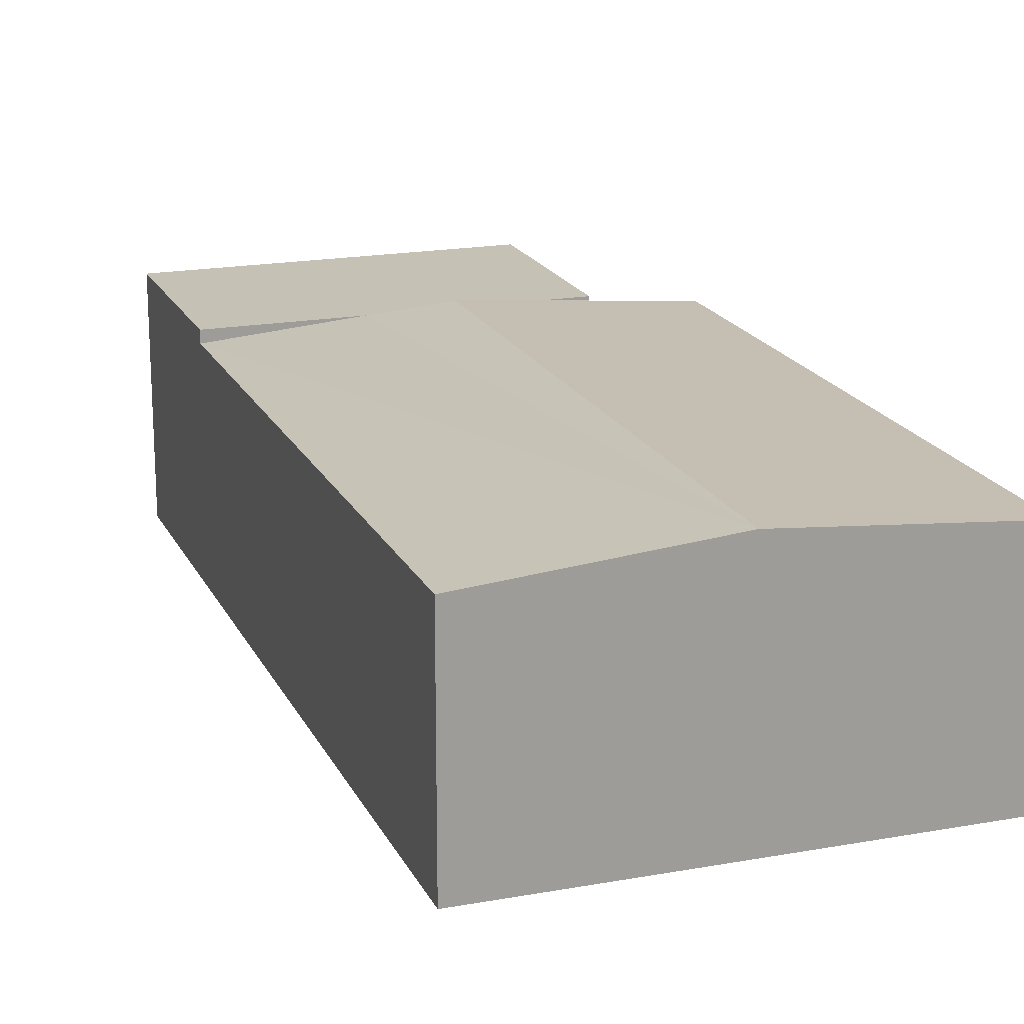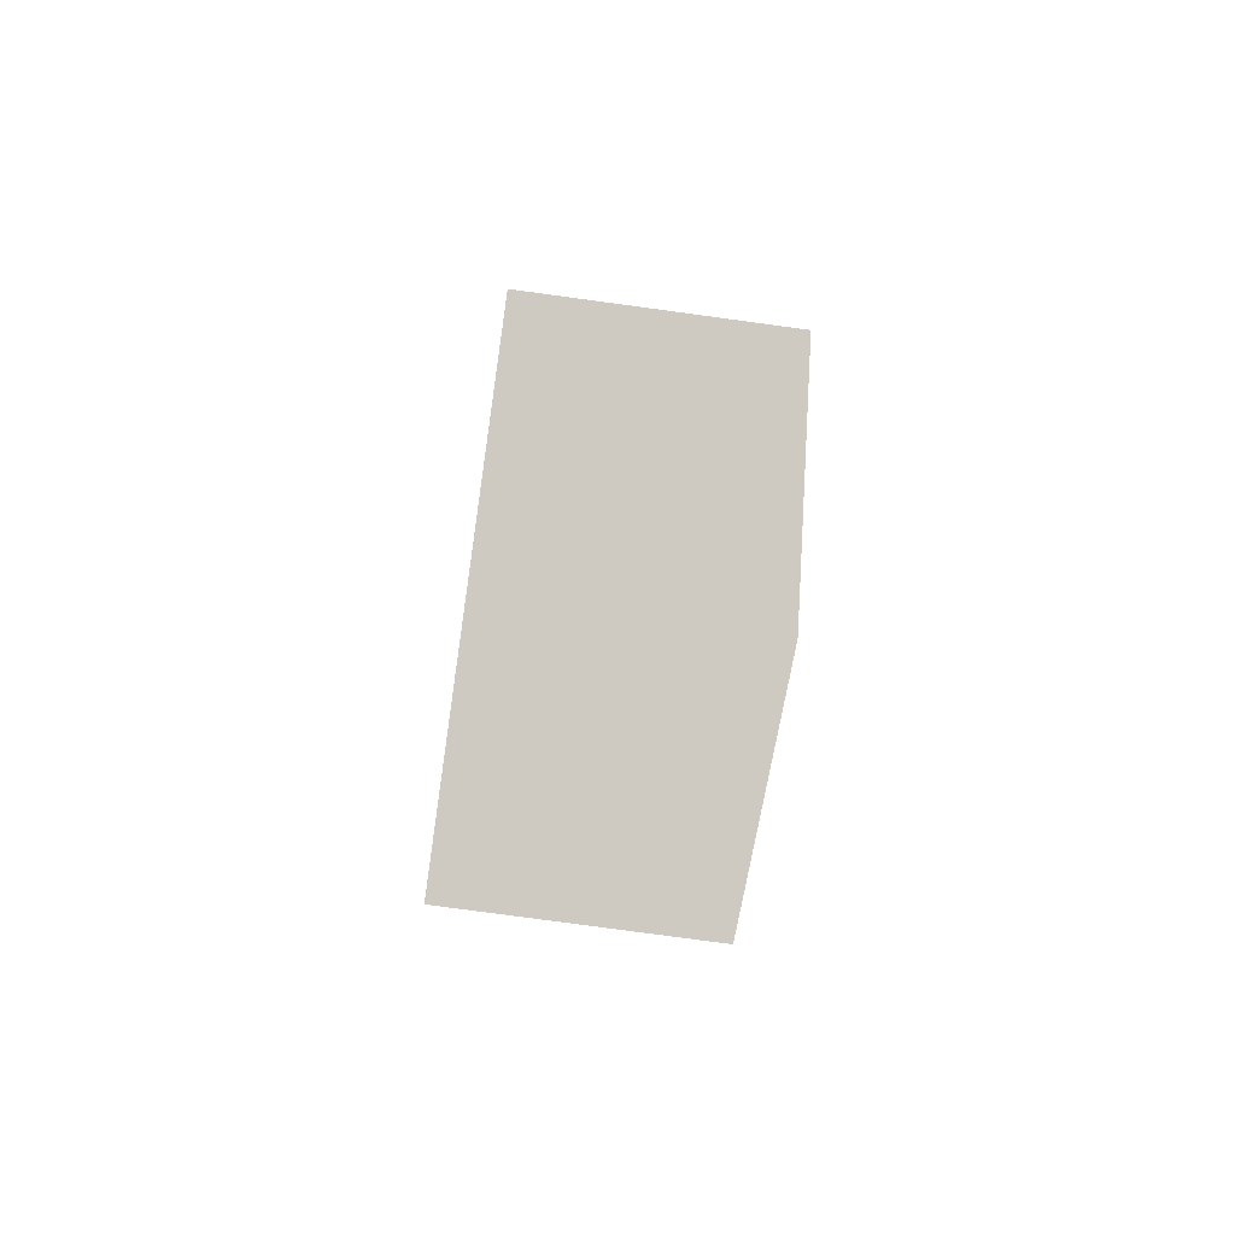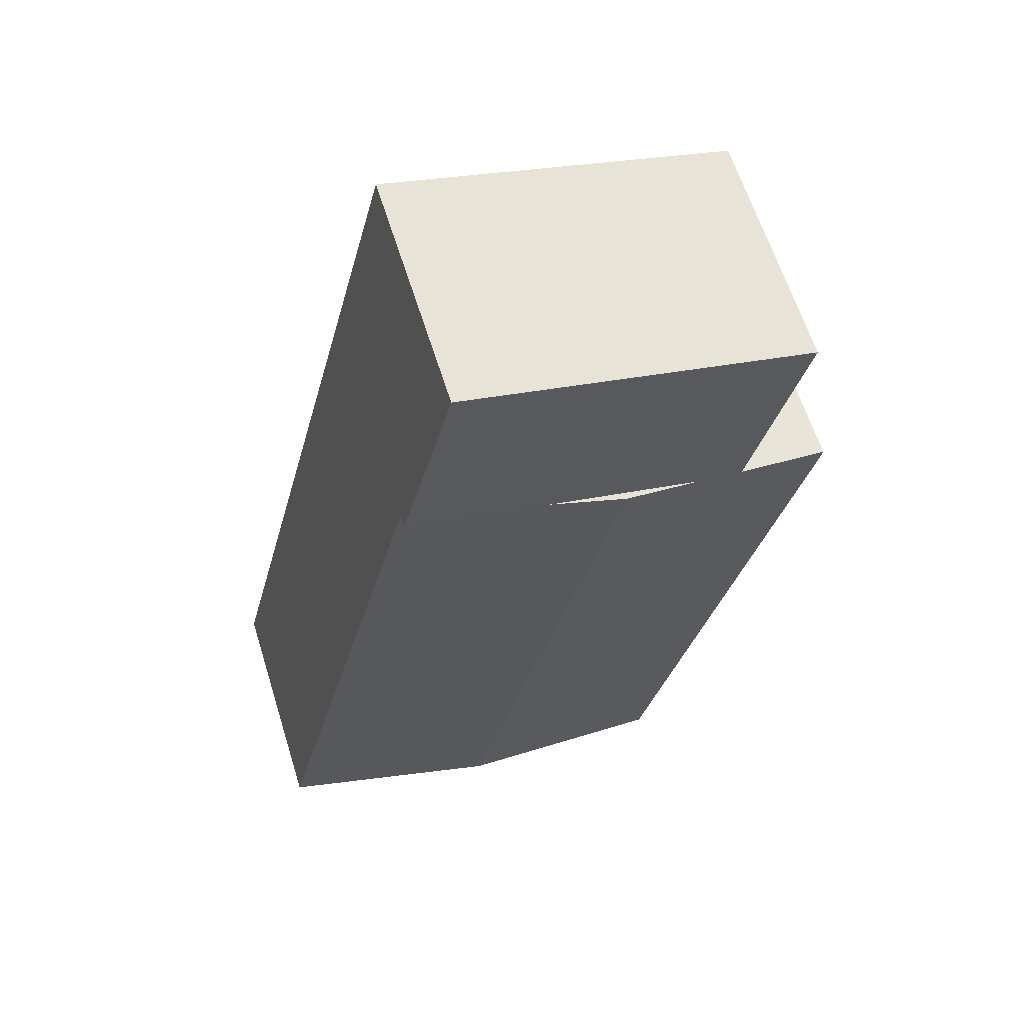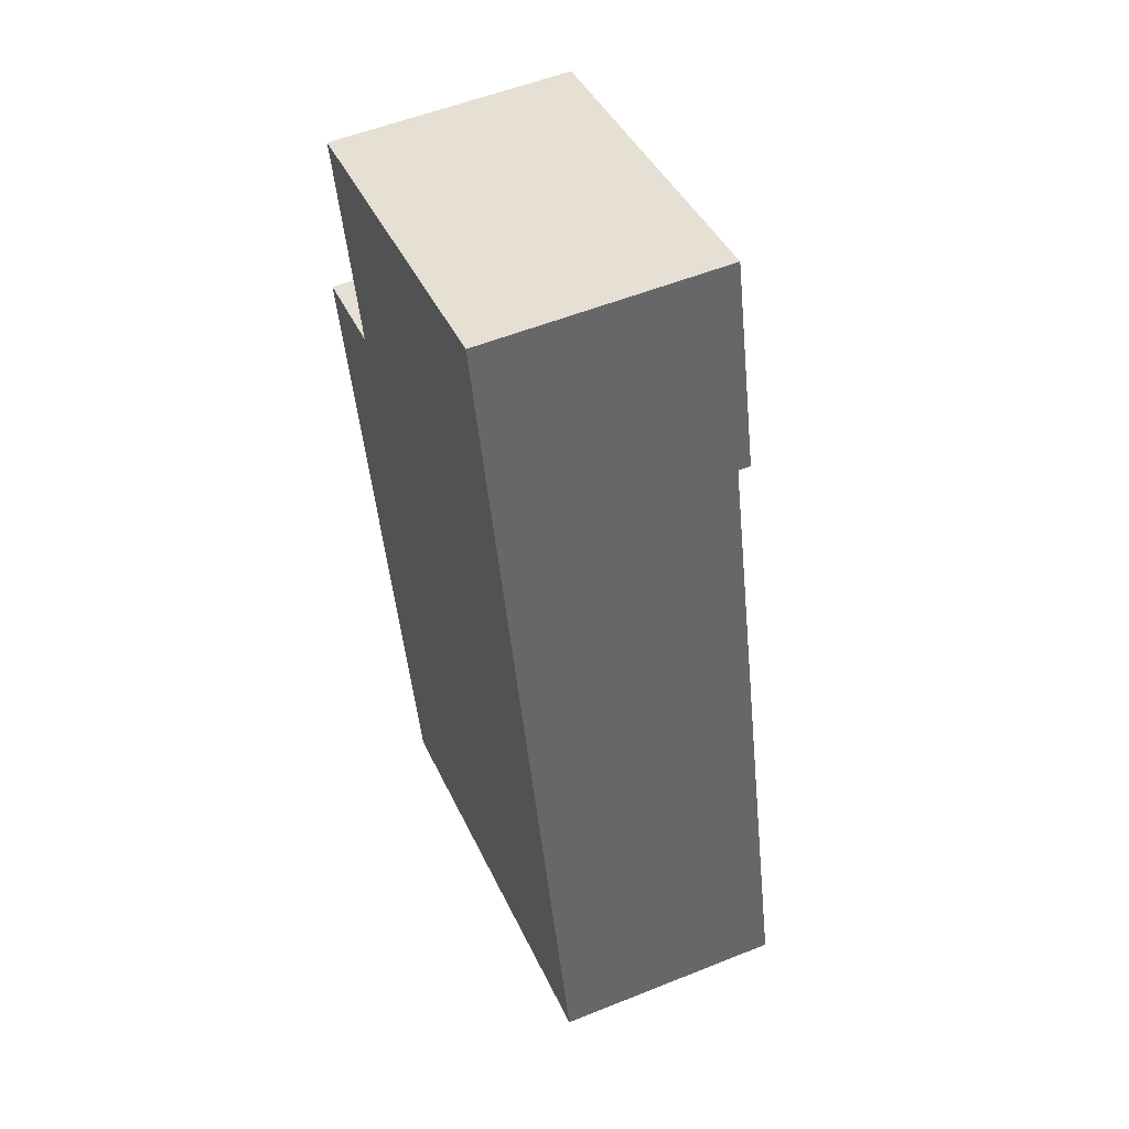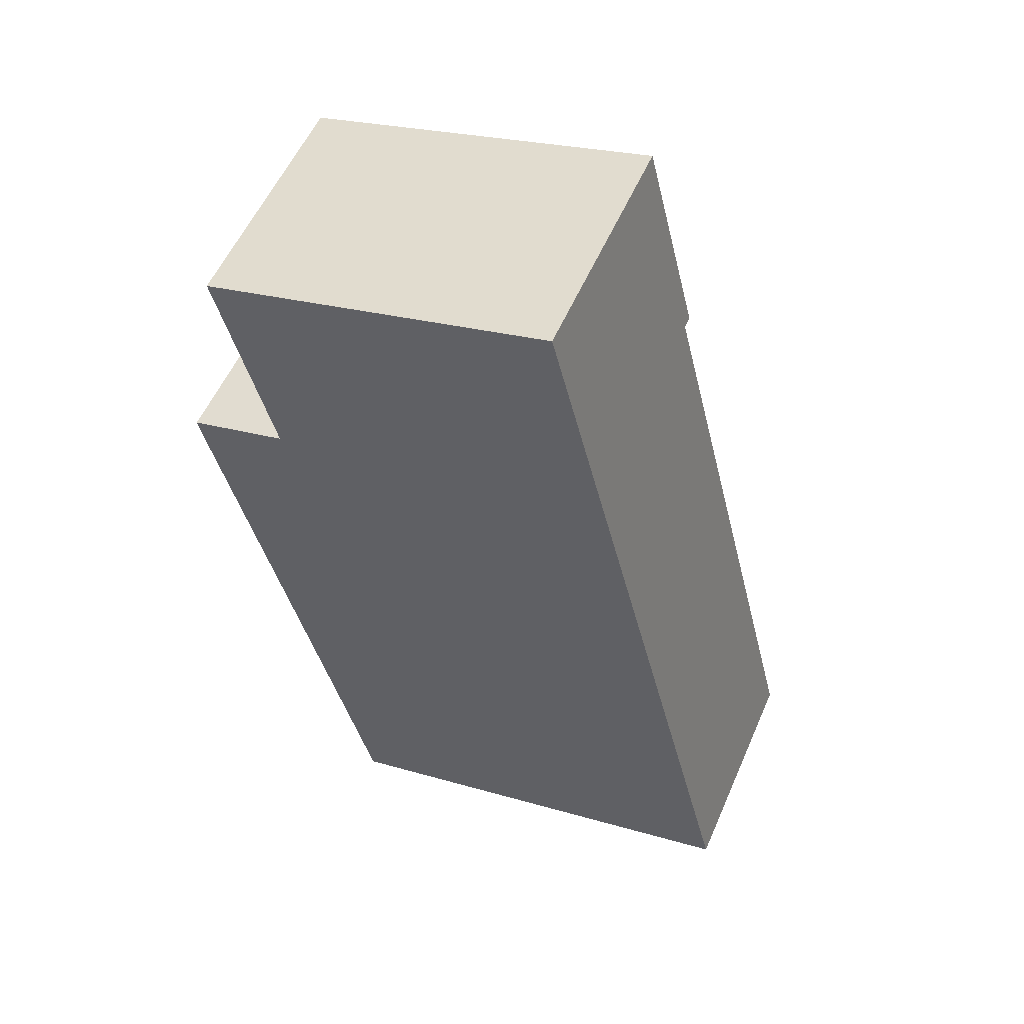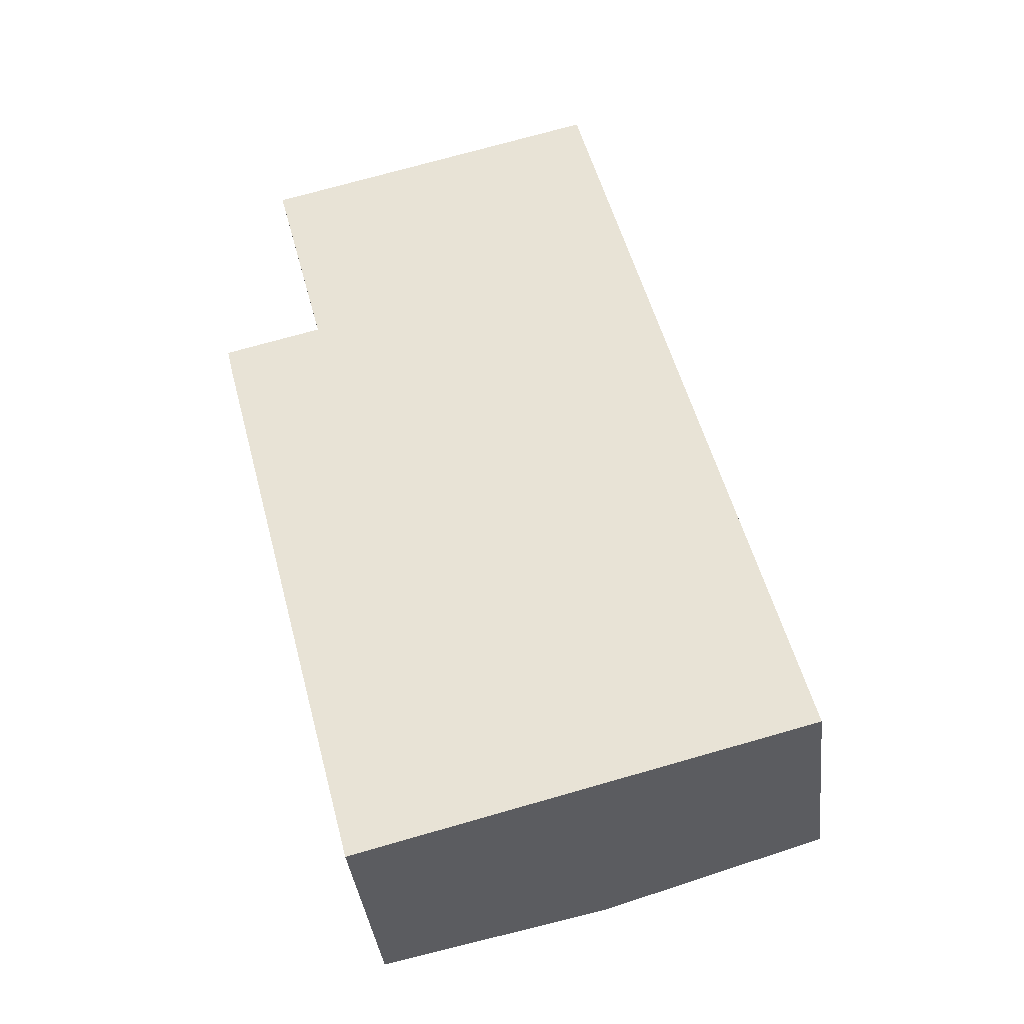
<metadata>
{"format":"obj","ext":"obj","renderer":"f3d","projection":"perspective","resolution":1024,"background":"white","views":[{"elev":18.8,"azim":146.4,"up":"+Y"},{"elev":-79.3,"azim":82.3,"up":"+Z"},{"elev":63.1,"azim":162.6,"up":"+Z"},{"elev":54.7,"azim":67.0,"up":"+Z"},{"elev":55.7,"azim":23.4,"up":"+Z"},{"elev":-37.6,"azim":6.3,"up":"+Z"}]}
</metadata>
<code>
v  11.91 7.629 -17.87
v  13.83 7.037 3.629
v  18.77 7.04 -16.09
v  9.357 7.42 2.47
v  6.899 7.631 1.833
v  0.15 7.037 -0.663
v  5.061 7.041 -19.64
v  0 7.039 4.31e-16
v  3.079 7.302 0.779
v  3.063 7.302 0.84
v  4.441 7.421 1.197
v  13.83 -2.222e-16 3.629
v  9.357 -1.512e-16 2.47
v  6.899 -1.122e-16 1.833
v  3.063 -5.144e-17 0.84
v  4.441 -7.33e-17 1.197
v  3.079 -4.77e-17 0.779
v  0 0 0
v  18.77 9.852e-16 -16.09
v  11.91 1.094e-15 -17.87
v  5.061 1.203e-15 -19.64
v  0.15 4.06e-17 -0.663
v  13.83 7.42 3.629
v  1.385 7.42 7.344
v  12.21 7.42 10.1
v  3.063 7.42 0.84
v  6.899 7.42 1.833
v  1.385 -4.497e-16 7.344
v  12.21 -6.181e-16 10.1
g defaultobject
f 1 2 3
f 2 1 4
f 4 1 5
f 6 1 7
f 1 6 8
f 1 8 9
f 1 9 10
f 1 10 11
f 1 11 5
f 4 12 2
f 12 4 5
f 12 5 11
f 12 11 10
f 12 10 13
f 13 10 14
f 14 10 15
f 14 15 16
f 8 17 9
f 17 8 18
f 2 19 3
f 19 2 12
f 19 1 3
f 1 19 7
f 7 19 20
f 7 20 21
f 21 6 7
f 6 21 22
f 6 18 8
f 18 6 22
f 17 10 9
f 10 17 15
f 20 22 21
f 22 20 18
f 18 20 17
f 17 20 15
f 15 20 16
f 16 20 14
f 14 20 19
f 14 19 13
f 13 19 12
f 23 24 25
f 24 23 4
f 24 4 11
f 24 11 26
f 11 4 27
f 12 4 23
f 4 12 27
f 27 12 26
f 26 12 15
f 15 12 13
f 15 13 14
f 15 14 16
f 26 11 27
f 15 24 26
f 24 15 28
f 28 25 24
f 25 28 29
f 29 23 25
f 23 29 12
f 16 28 15
f 28 16 14
f 28 14 13
f 28 13 12
f 28 12 29

</code>
